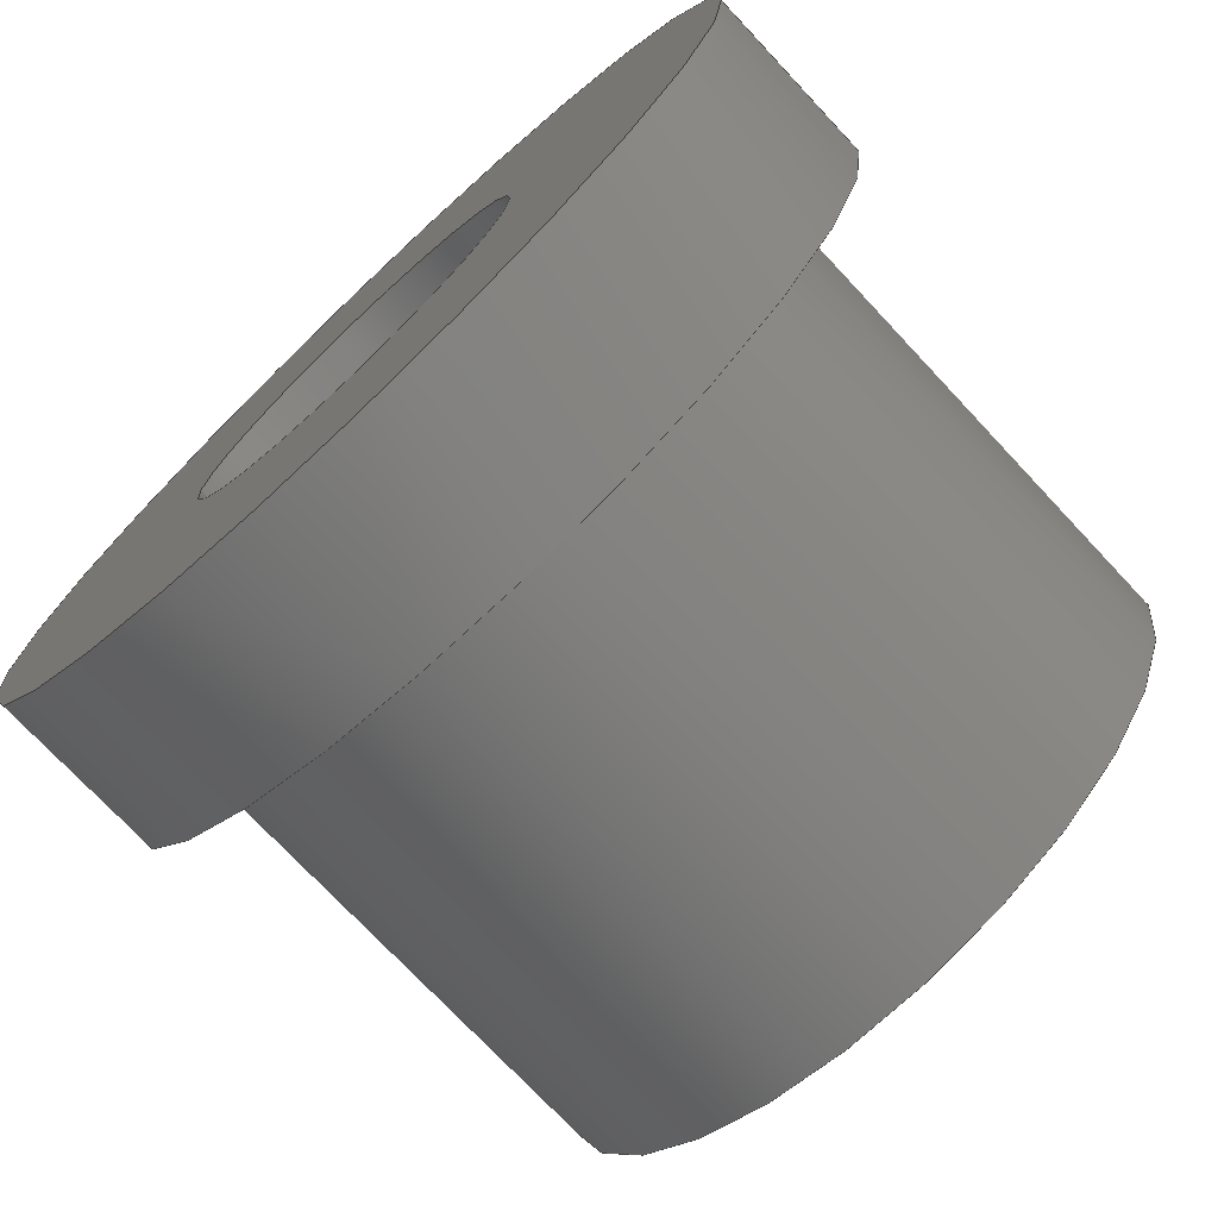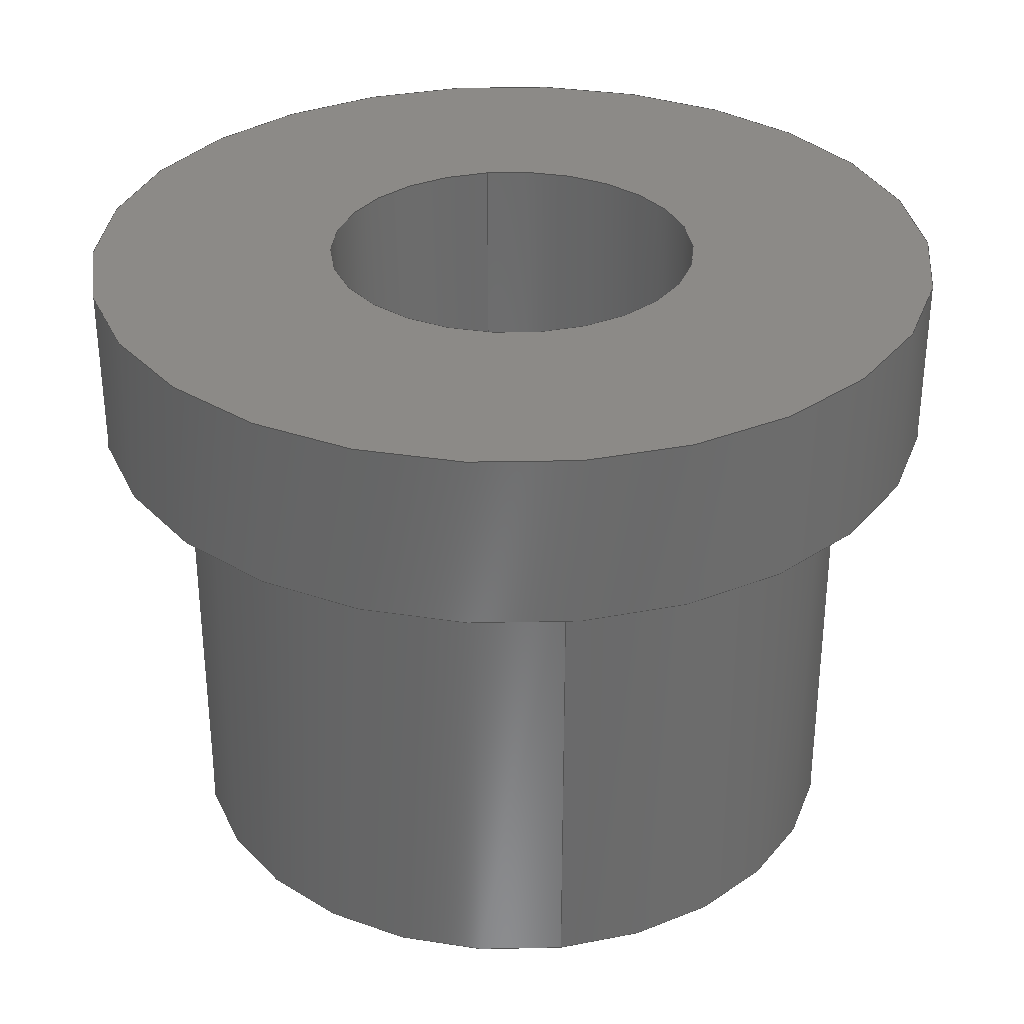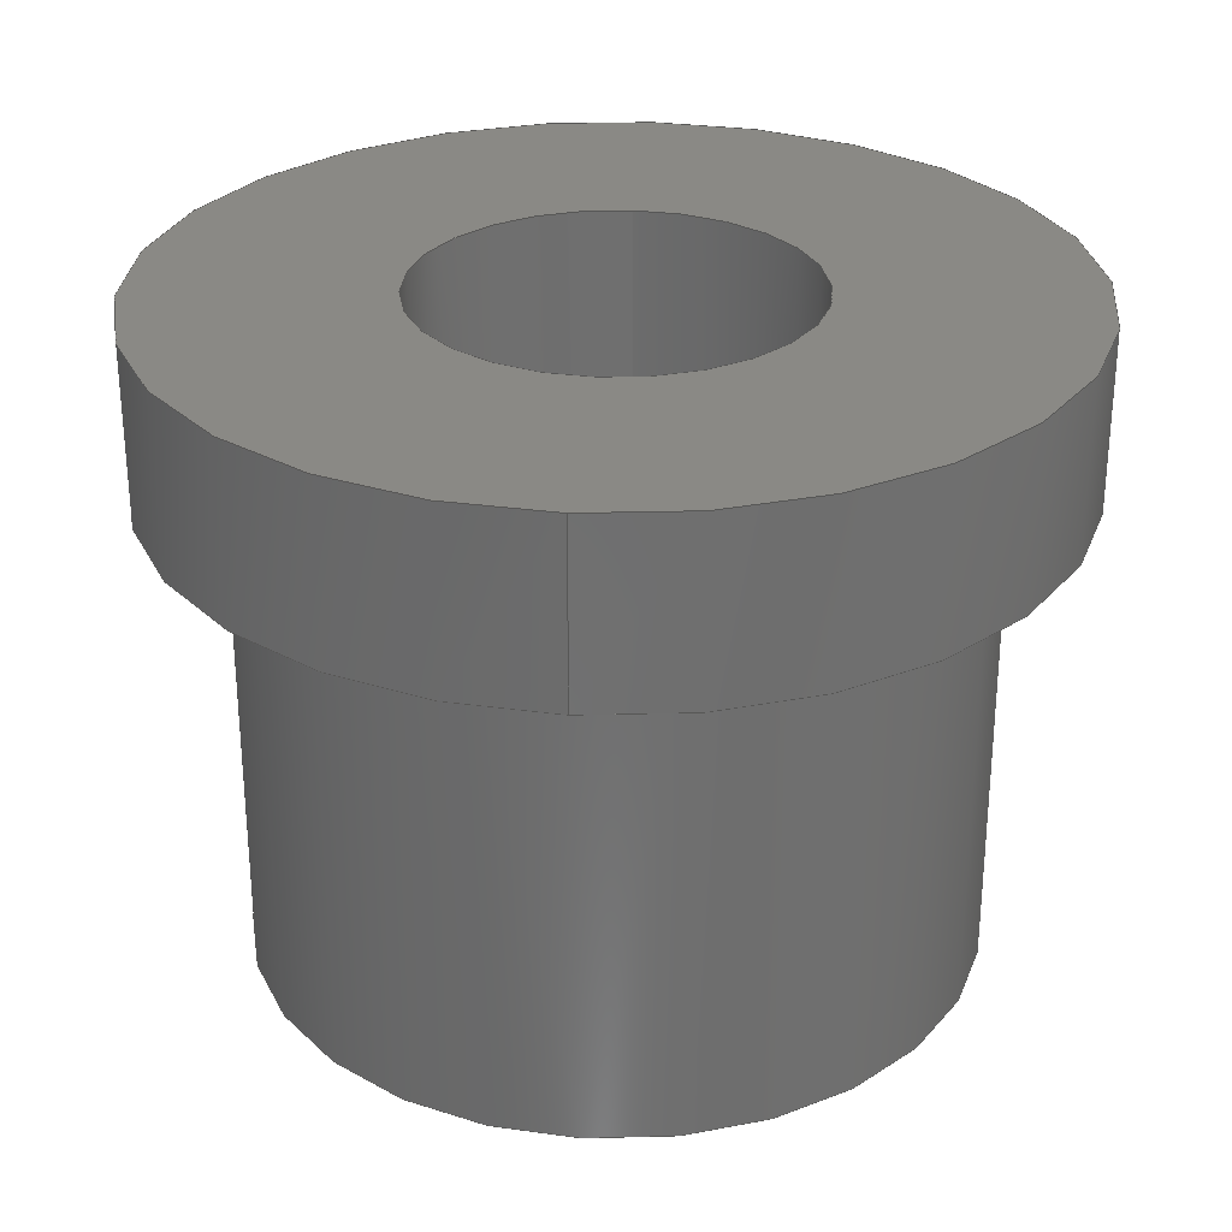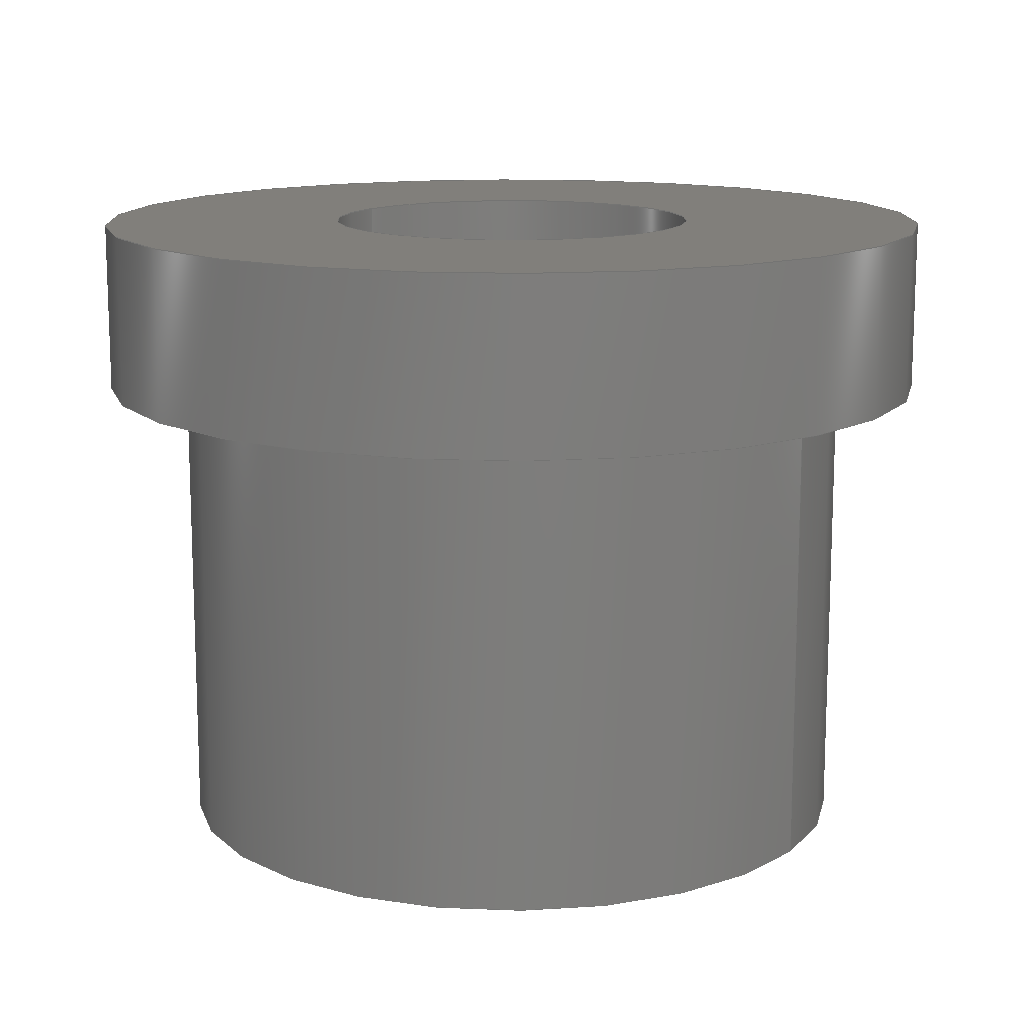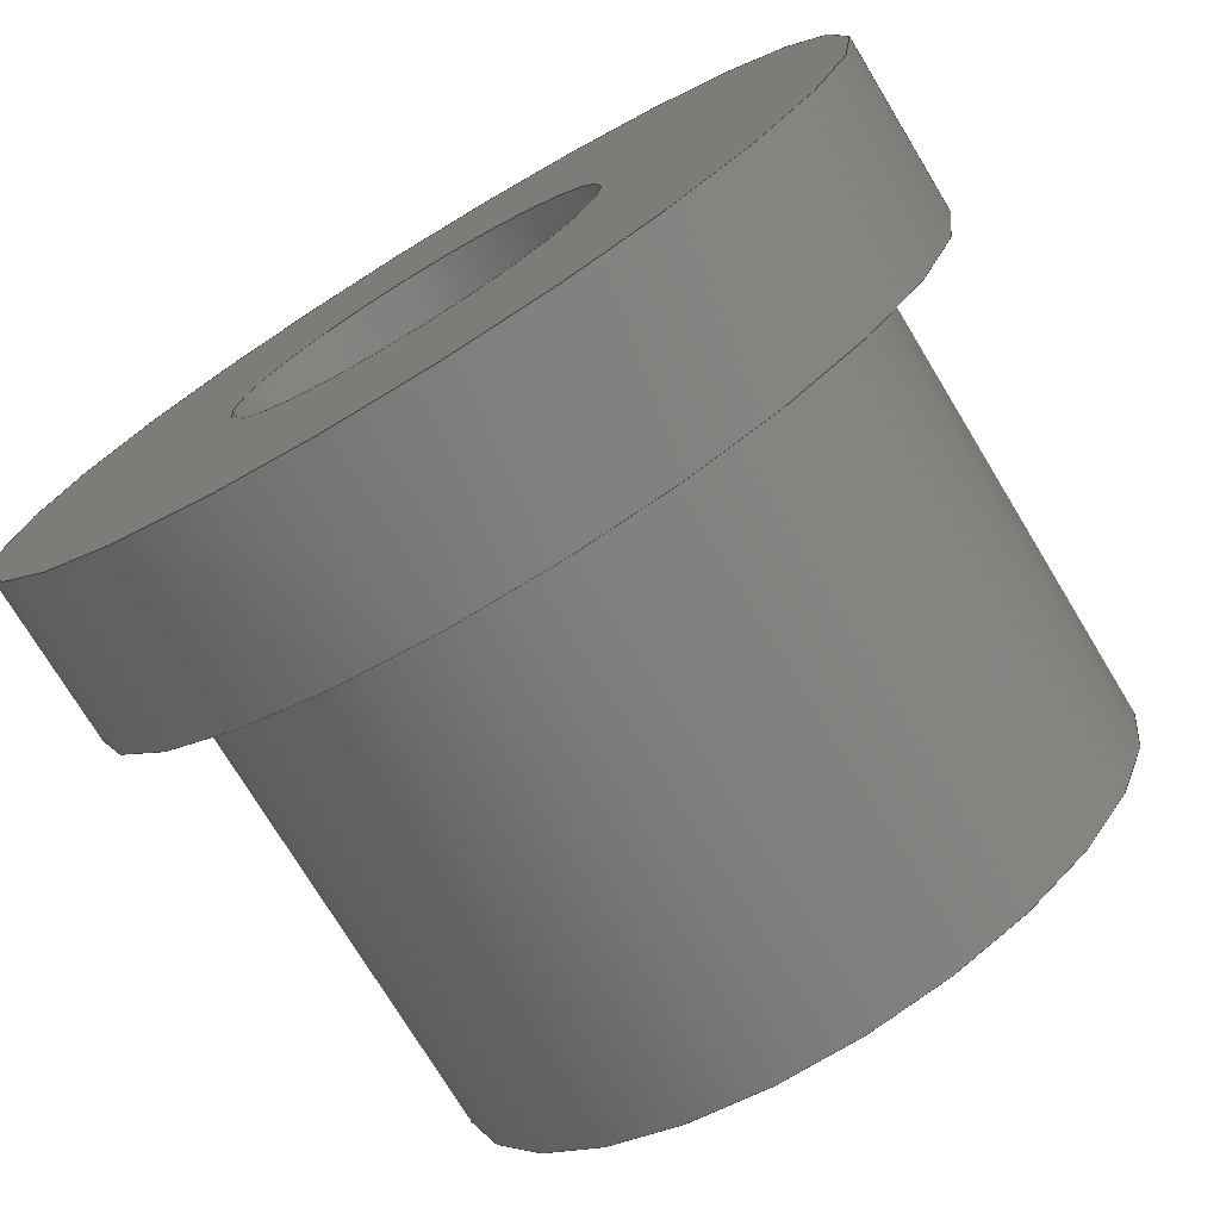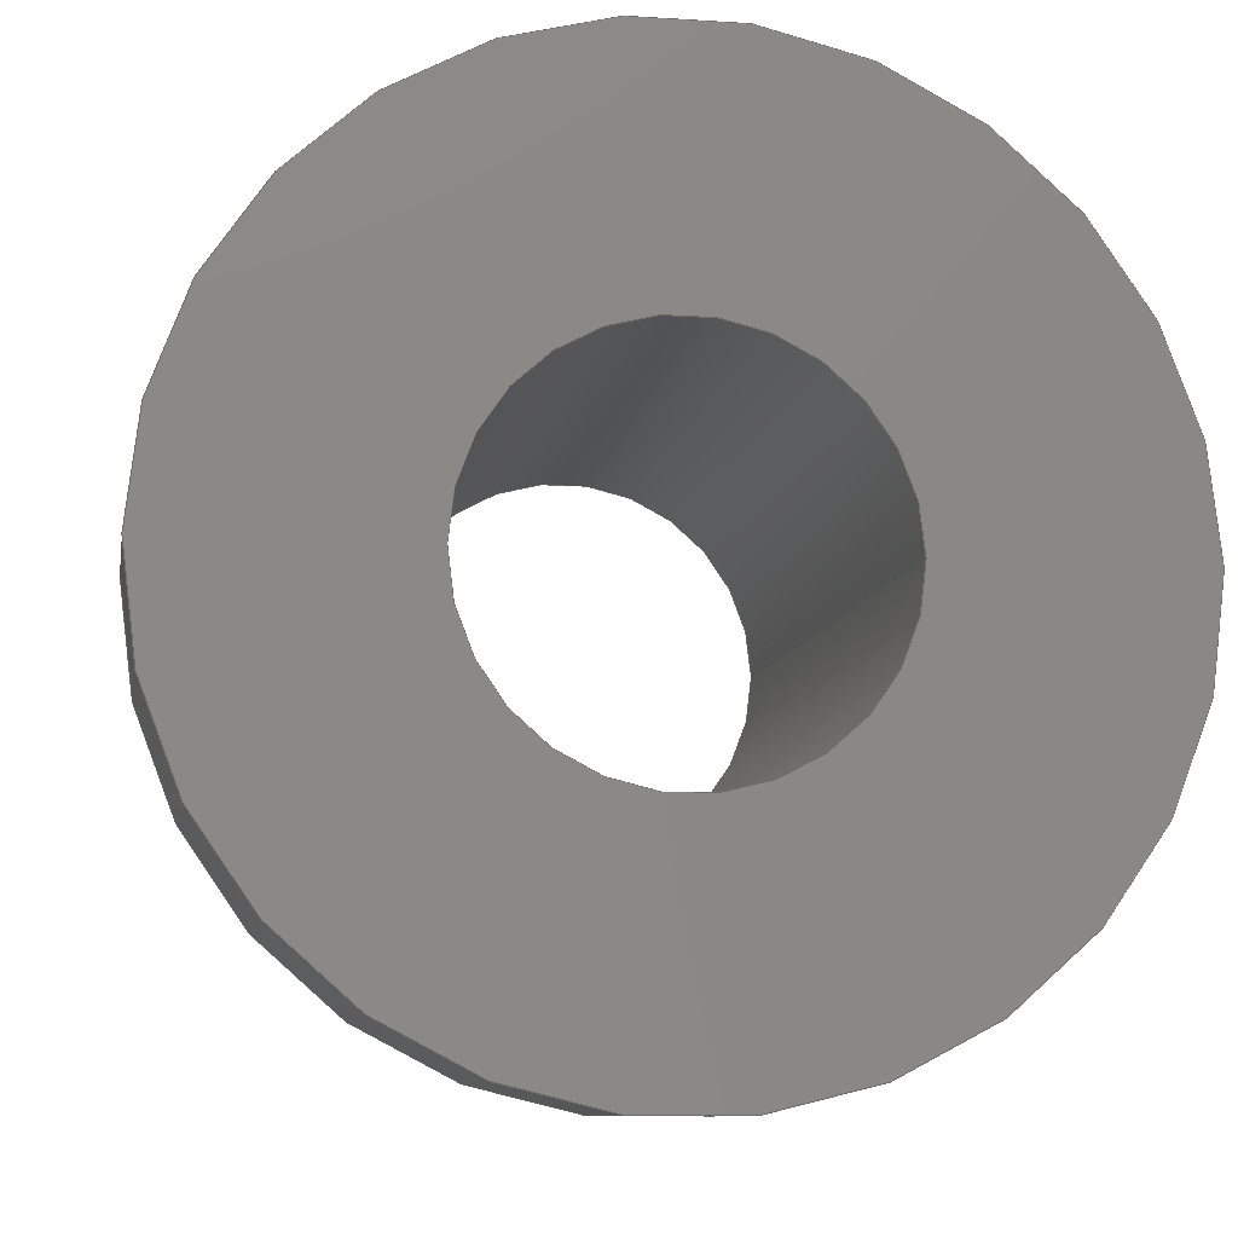
<metadata>
{"format":"step","ext":"step","renderer":"f3d","projection":"perspective","resolution":1024,"background":"white","views":[{"elev":-73.7,"azim":-136.9,"up":"+Z"},{"elev":32.3,"azim":81.6,"up":"+Y"},{"elev":28.9,"azim":-85.2,"up":"+Y"},{"elev":13.4,"azim":33.1,"up":"+Y"},{"elev":-74.6,"azim":-148.8,"up":"+Z"},{"elev":-9.4,"azim":170.3,"up":"+Z"}]}
</metadata>
<code>
ISO-10303-21;
DATA;
#1 = APPLICATION_PROTOCOL_DEFINITION('international standard',
  'automotive_design',2000,#2);
#2 = APPLICATION_CONTEXT(
  'core data for automotive mechanical design processes');
#3 = SHAPE_DEFINITION_REPRESENTATION(#4,#10);
#4 = PRODUCT_DEFINITION_SHAPE('','',#5);
#5 = PRODUCT_DEFINITION('design','',#6,#9);
#6 = PRODUCT_DEFINITION_FORMATION('','',#7);
#7 = PRODUCT('Bearing Shaft','Bearing Shaft','',(#8));
#8 = PRODUCT_CONTEXT('',#2,'mechanical');
#9 = PRODUCT_DEFINITION_CONTEXT('part definition',#2,'design');
#10 = ADVANCED_BREP_SHAPE_REPRESENTATION('',(#11,#15),#187);
#11 = AXIS2_PLACEMENT_3D('',#12,#13,#14);
#12 = CARTESIAN_POINT('',(0,0,0));
#13 = DIRECTION('',(0,0,1));
#14 = DIRECTION('',(1,0,-0));
#15 = MANIFOLD_SOLID_BREP('',#16);
#16 = CLOSED_SHELL('',(#17,#50,#70,#99,#124,#153,#175));
#17 = ADVANCED_FACE('',(#18),#45,.T.);
#18 = FACE_BOUND('',#19,.F.);
#19 = EDGE_LOOP('',(#20,#30,#37,#38));
#20 = ORIENTED_EDGE('',*,*,#21,.T.);
#21 = EDGE_CURVE('',#22,#24,#26,.T.);
#22 = VERTEX_POINT('',#23);
#23 = CARTESIAN_POINT('',(32.07,-62,-48));
#24 = VERTEX_POINT('',#25);
#25 = CARTESIAN_POINT('',(32.07,-67.5,-48));
#26 = LINE('',#27,#28);
#27 = CARTESIAN_POINT('',(32.07,-62,-48));
#28 = VECTOR('',#29,1);
#29 = DIRECTION('',(0,-1,2.2e-16));
#30 = ORIENTED_EDGE('',*,*,#31,.T.);
#31 = EDGE_CURVE('',#24,#24,#32,.T.);
#32 = CIRCLE('',#33,4.075);
#33 = AXIS2_PLACEMENT_3D('',#34,#35,#36);
#34 = CARTESIAN_POINT('',(28,-67.5,-48));
#35 = DIRECTION('',(0,-1,0));
#36 = DIRECTION('',(1,0,0));
#37 = ORIENTED_EDGE('',*,*,#21,.F.);
#38 = ORIENTED_EDGE('',*,*,#39,.F.);
#39 = EDGE_CURVE('',#22,#22,#40,.T.);
#40 = CIRCLE('',#41,4.075);
#41 = AXIS2_PLACEMENT_3D('',#42,#43,#44);
#42 = CARTESIAN_POINT('',(28,-62,-48));
#43 = DIRECTION('',(0,-1,0));
#44 = DIRECTION('',(1,0,0));
#45 = CYLINDRICAL_SURFACE('',#46,4.075);
#46 = AXIS2_PLACEMENT_3D('',#47,#48,#49);
#47 = CARTESIAN_POINT('',(28,-62,-48));
#48 = DIRECTION('',(0,1,-2.2e-16));
#49 = DIRECTION('',(1,0,0));
#50 = ADVANCED_FACE('',(#51,#62),#65,.F.);
#51 = FACE_BOUND('',#52,.F.);
#52 = EDGE_LOOP('',(#53));
#53 = ORIENTED_EDGE('',*,*,#54,.T.);
#54 = EDGE_CURVE('',#55,#55,#57,.T.);
#55 = VERTEX_POINT('',#56);
#56 = CARTESIAN_POINT('',(23,-62,-48));
#57 = CIRCLE('',#58,5);
#58 = AXIS2_PLACEMENT_3D('',#59,#60,#61);
#59 = CARTESIAN_POINT('',(28,-62,-48));
#60 = DIRECTION('',(0,1,-1e-15));
#61 = DIRECTION('',(-1,0,0));
#62 = FACE_BOUND('',#63,.F.);
#63 = EDGE_LOOP('',(#64));
#64 = ORIENTED_EDGE('',*,*,#39,.T.);
#65 = PLANE('',#66);
#66 = AXIS2_PLACEMENT_3D('',#67,#68,#69);
#67 = CARTESIAN_POINT('',(28,-62,-48));
#68 = DIRECTION('',(0,1,-1.5e-15));
#69 = DIRECTION('',(0,1.5e-15,1));
#70 = ADVANCED_FACE('',(#71,#74),#94,.F.);
#71 = FACE_BOUND('',#72,.T.);
#72 = EDGE_LOOP('',(#73));
#73 = ORIENTED_EDGE('',*,*,#31,.T.);
#74 = FACE_BOUND('',#75,.F.);
#75 = EDGE_LOOP('',(#76,#87));
#76 = ORIENTED_EDGE('',*,*,#77,.T.);
#77 = EDGE_CURVE('',#78,#80,#82,.T.);
#78 = VERTEX_POINT('',#79);
#79 = CARTESIAN_POINT('',(30.17,-67.5,-48));
#80 = VERTEX_POINT('',#81);
#81 = CARTESIAN_POINT('',(25.83,-67.5,-48));
#82 = CIRCLE('',#83,2.175);
#83 = AXIS2_PLACEMENT_3D('',#84,#85,#86);
#84 = CARTESIAN_POINT('',(28,-67.5,-48));
#85 = DIRECTION('',(0,-1,0));
#86 = DIRECTION('',(1,0,0));
#87 = ORIENTED_EDGE('',*,*,#88,.T.);
#88 = EDGE_CURVE('',#80,#78,#89,.T.);
#89 = CIRCLE('',#90,2.175);
#90 = AXIS2_PLACEMENT_3D('',#91,#92,#93);
#91 = CARTESIAN_POINT('',(28,-67.5,-48));
#92 = DIRECTION('',(0,-1,0));
#93 = DIRECTION('',(1,0,0));
#94 = PLANE('',#95);
#95 = AXIS2_PLACEMENT_3D('',#96,#97,#98);
#96 = CARTESIAN_POINT('',(28,-67.5,-48));
#97 = DIRECTION('',(4.9e-16,1,-1.42e-15));
#98 = DIRECTION('',(0,1.42e-15,1));
#99 = ADVANCED_FACE('',(#100),#119,.T.);
#100 = FACE_BOUND('',#101,.F.);
#101 = EDGE_LOOP('',(#102,#110,#117,#118));
#102 = ORIENTED_EDGE('',*,*,#103,.T.);
#103 = EDGE_CURVE('',#55,#104,#106,.T.);
#104 = VERTEX_POINT('',#105);
#105 = CARTESIAN_POINT('',(23,-60,-48));
#106 = LINE('',#107,#108);
#107 = CARTESIAN_POINT('',(23,-62,-48));
#108 = VECTOR('',#109,1);
#109 = DIRECTION('',(0,1,-1.39e-15));
#110 = ORIENTED_EDGE('',*,*,#111,.T.);
#111 = EDGE_CURVE('',#104,#104,#112,.T.);
#112 = CIRCLE('',#113,5);
#113 = AXIS2_PLACEMENT_3D('',#114,#115,#116);
#114 = CARTESIAN_POINT('',(28,-60,-48));
#115 = DIRECTION('',(0,1,-1e-15));
#116 = DIRECTION('',(-1,0,0));
#117 = ORIENTED_EDGE('',*,*,#103,.F.);
#118 = ORIENTED_EDGE('',*,*,#54,.F.);
#119 = CYLINDRICAL_SURFACE('',#120,5);
#120 = AXIS2_PLACEMENT_3D('',#121,#122,#123);
#121 = CARTESIAN_POINT('',(28,-62,-48));
#122 = DIRECTION('',(0,-1,1.44e-15));
#123 = DIRECTION('',(-1,0,0));
#124 = ADVANCED_FACE('',(#125,#128),#148,.T.);
#125 = FACE_BOUND('',#126,.T.);
#126 = EDGE_LOOP('',(#127));
#127 = ORIENTED_EDGE('',*,*,#111,.T.);
#128 = FACE_BOUND('',#129,.T.);
#129 = EDGE_LOOP('',(#130,#141));
#130 = ORIENTED_EDGE('',*,*,#131,.T.);
#131 = EDGE_CURVE('',#132,#134,#136,.T.);
#132 = VERTEX_POINT('',#133);
#133 = CARTESIAN_POINT('',(30.17,-60,-48));
#134 = VERTEX_POINT('',#135);
#135 = CARTESIAN_POINT('',(25.83,-60,-48));
#136 = CIRCLE('',#137,2.175);
#137 = AXIS2_PLACEMENT_3D('',#138,#139,#140);
#138 = CARTESIAN_POINT('',(28,-60,-48));
#139 = DIRECTION('',(0,-1,-2.2e-16));
#140 = DIRECTION('',(1,0,0));
#141 = ORIENTED_EDGE('',*,*,#142,.T.);
#142 = EDGE_CURVE('',#134,#132,#143,.T.);
#143 = CIRCLE('',#144,2.175);
#144 = AXIS2_PLACEMENT_3D('',#145,#146,#147);
#145 = CARTESIAN_POINT('',(28,-60,-48));
#146 = DIRECTION('',(0,-1,-2.2e-16));
#147 = DIRECTION('',(1,0,0));
#148 = PLANE('',#149);
#149 = AXIS2_PLACEMENT_3D('',#150,#151,#152);
#150 = CARTESIAN_POINT('',(28,-60,-48));
#151 = DIRECTION('',(0,1,-1.5e-15));
#152 = DIRECTION('',(0,1.5e-15,1));
#153 = ADVANCED_FACE('',(#154),#170,.F.);
#154 = FACE_BOUND('',#155,.T.);
#155 = EDGE_LOOP('',(#156,#157,#163,#164));
#156 = ORIENTED_EDGE('',*,*,#131,.F.);
#157 = ORIENTED_EDGE('',*,*,#158,.F.);
#158 = EDGE_CURVE('',#78,#132,#159,.T.);
#159 = LINE('',#160,#161);
#160 = CARTESIAN_POINT('',(30.17,-62,-48));
#161 = VECTOR('',#162,1);
#162 = DIRECTION('',(0,1,-1.39e-15));
#163 = ORIENTED_EDGE('',*,*,#77,.T.);
#164 = ORIENTED_EDGE('',*,*,#165,.F.);
#165 = EDGE_CURVE('',#134,#80,#166,.T.);
#166 = LINE('',#167,#168);
#167 = CARTESIAN_POINT('',(25.83,-62,-48));
#168 = VECTOR('',#169,1);
#169 = DIRECTION('',(0,-1,2.2e-16));
#170 = CYLINDRICAL_SURFACE('',#171,2.175);
#171 = AXIS2_PLACEMENT_3D('',#172,#173,#174);
#172 = CARTESIAN_POINT('',(28,-62,-48));
#173 = DIRECTION('',(0,1,-2.2e-16));
#174 = DIRECTION('',(1,0,0));
#175 = ADVANCED_FACE('',(#176),#182,.F.);
#176 = FACE_BOUND('',#177,.T.);
#177 = EDGE_LOOP('',(#178,#179,#180,#181));
#178 = ORIENTED_EDGE('',*,*,#142,.F.);
#179 = ORIENTED_EDGE('',*,*,#165,.T.);
#180 = ORIENTED_EDGE('',*,*,#88,.T.);
#181 = ORIENTED_EDGE('',*,*,#158,.T.);
#182 = CYLINDRICAL_SURFACE('',#183,2.175);
#183 = AXIS2_PLACEMENT_3D('',#184,#185,#186);
#184 = CARTESIAN_POINT('',(28,-62,-48));
#185 = DIRECTION('',(0,1,-2.2e-16));
#186 = DIRECTION('',(1,0,0));
#187 = ( GEOMETRIC_REPRESENTATION_CONTEXT(3) 
GLOBAL_UNCERTAINTY_ASSIGNED_CONTEXT((#191)) GLOBAL_UNIT_ASSIGNED_CONTEXT
((#188,#189,#190)) REPRESENTATION_CONTEXT('Context #1',
  '3D Context with UNIT and UNCERTAINTY') );
#188 = ( LENGTH_UNIT() NAMED_UNIT(*) SI_UNIT(.MILLI.,.METRE.) );
#189 = ( NAMED_UNIT(*) PLANE_ANGLE_UNIT() SI_UNIT($,.RADIAN.) );
#190 = ( NAMED_UNIT(*) SI_UNIT($,.STERADIAN.) SOLID_ANGLE_UNIT() );
#191 = UNCERTAINTY_MEASURE_WITH_UNIT(LENGTH_MEASURE(1e-07),#188,
  'distance_accuracy_value','confusion accuracy');
#192 = PRODUCT_RELATED_PRODUCT_CATEGORY('part',$,(#7));
#193 = MECHANICAL_DESIGN_GEOMETRIC_PRESENTATION_REPRESENTATION('',(#194)
  ,#187);
#194 = STYLED_ITEM('color',(#195),#15);
#195 = PRESENTATION_STYLE_ASSIGNMENT((#196,#202));
#196 = SURFACE_STYLE_USAGE(.BOTH.,#197);
#197 = SURFACE_SIDE_STYLE('',(#198));
#198 = SURFACE_STYLE_FILL_AREA(#199);
#199 = FILL_AREA_STYLE('',(#200));
#200 = FILL_AREA_STYLE_COLOUR('',#201);
#201 = COLOUR_RGB('',0.6784,0.7098,0.7412);
#202 = CURVE_STYLE('',#203,POSITIVE_LENGTH_MEASURE(0.1),#201);
#203 = DRAUGHTING_PRE_DEFINED_CURVE_FONT('continuous');
ENDSEC;
END-ISO-10303-21;

</code>
